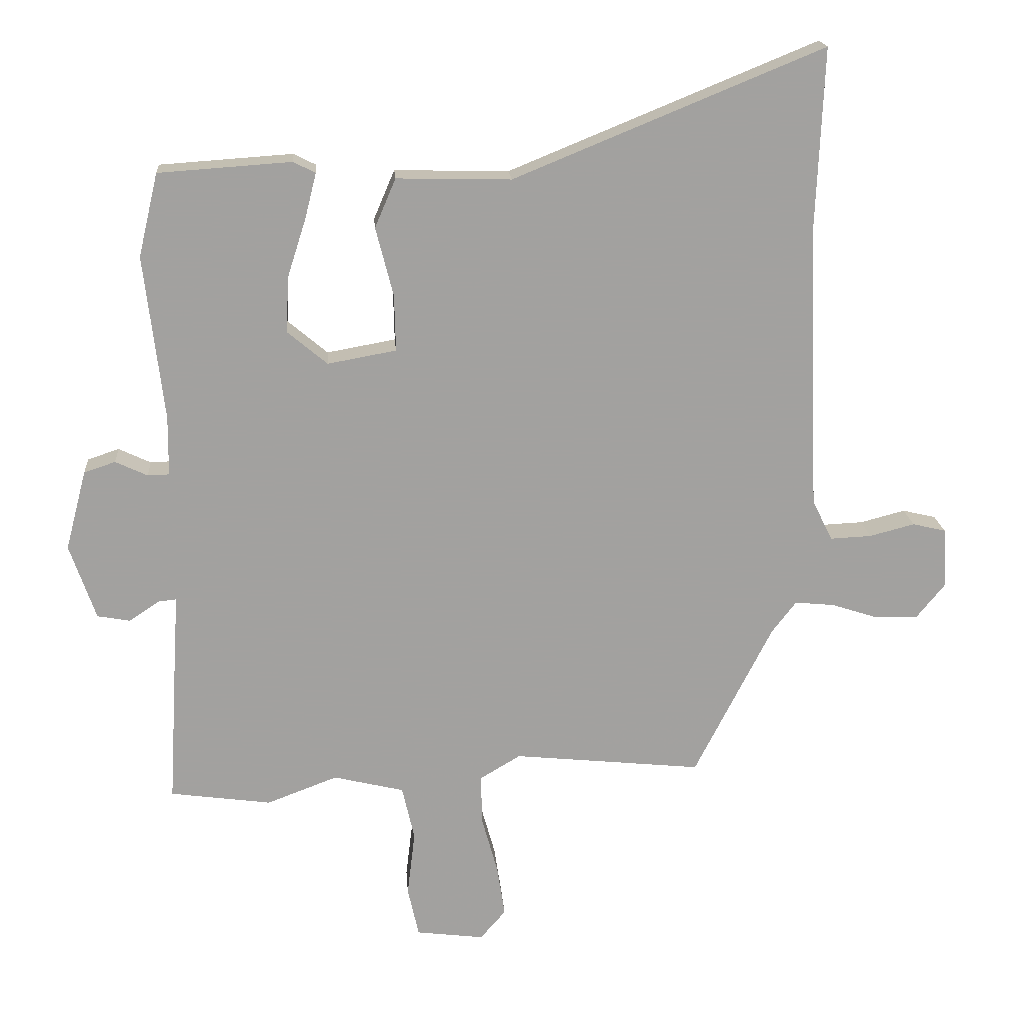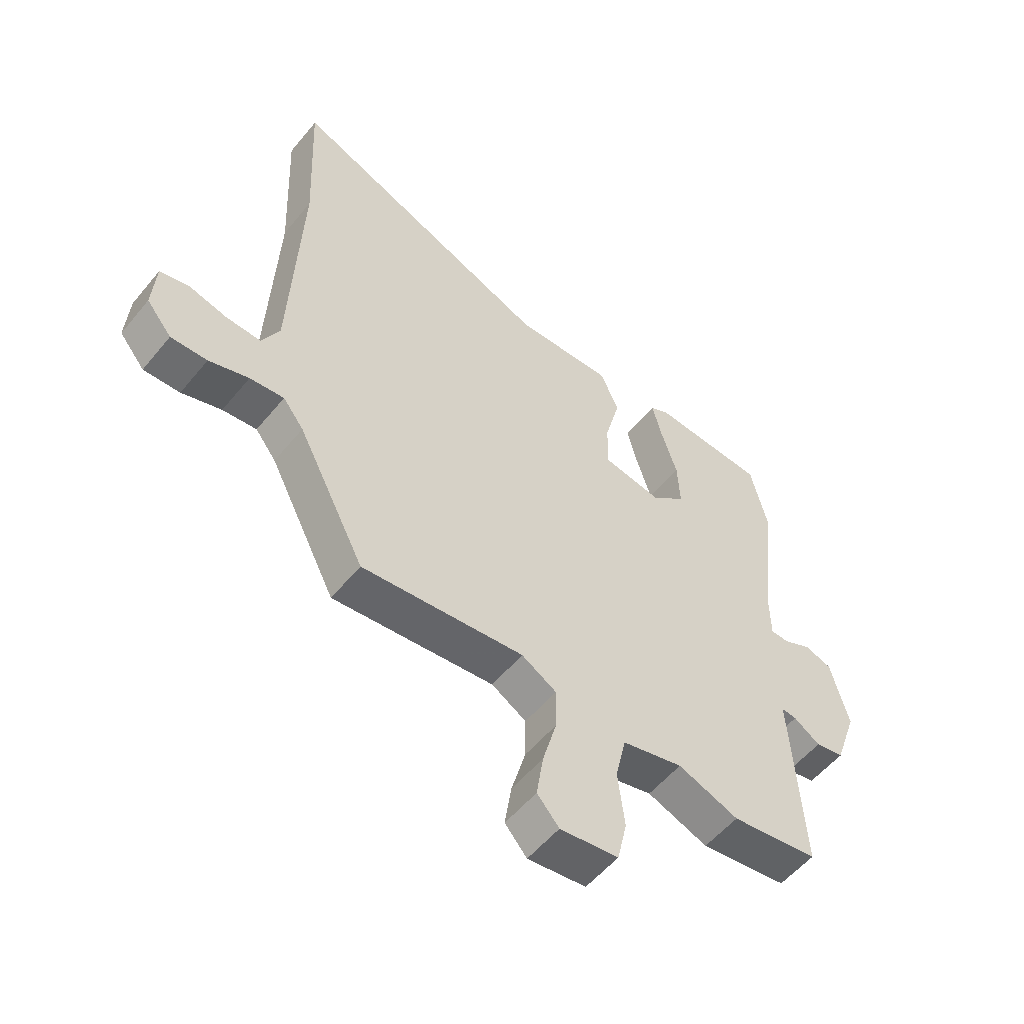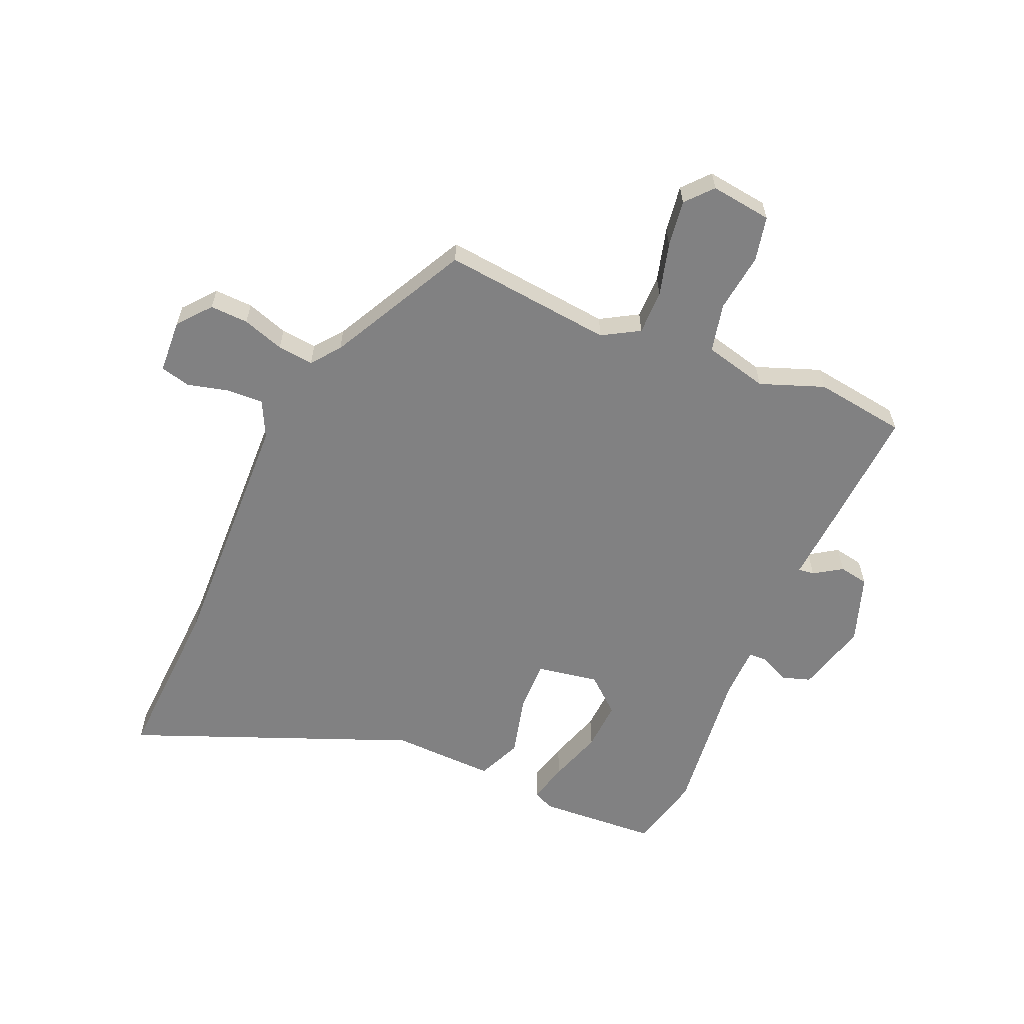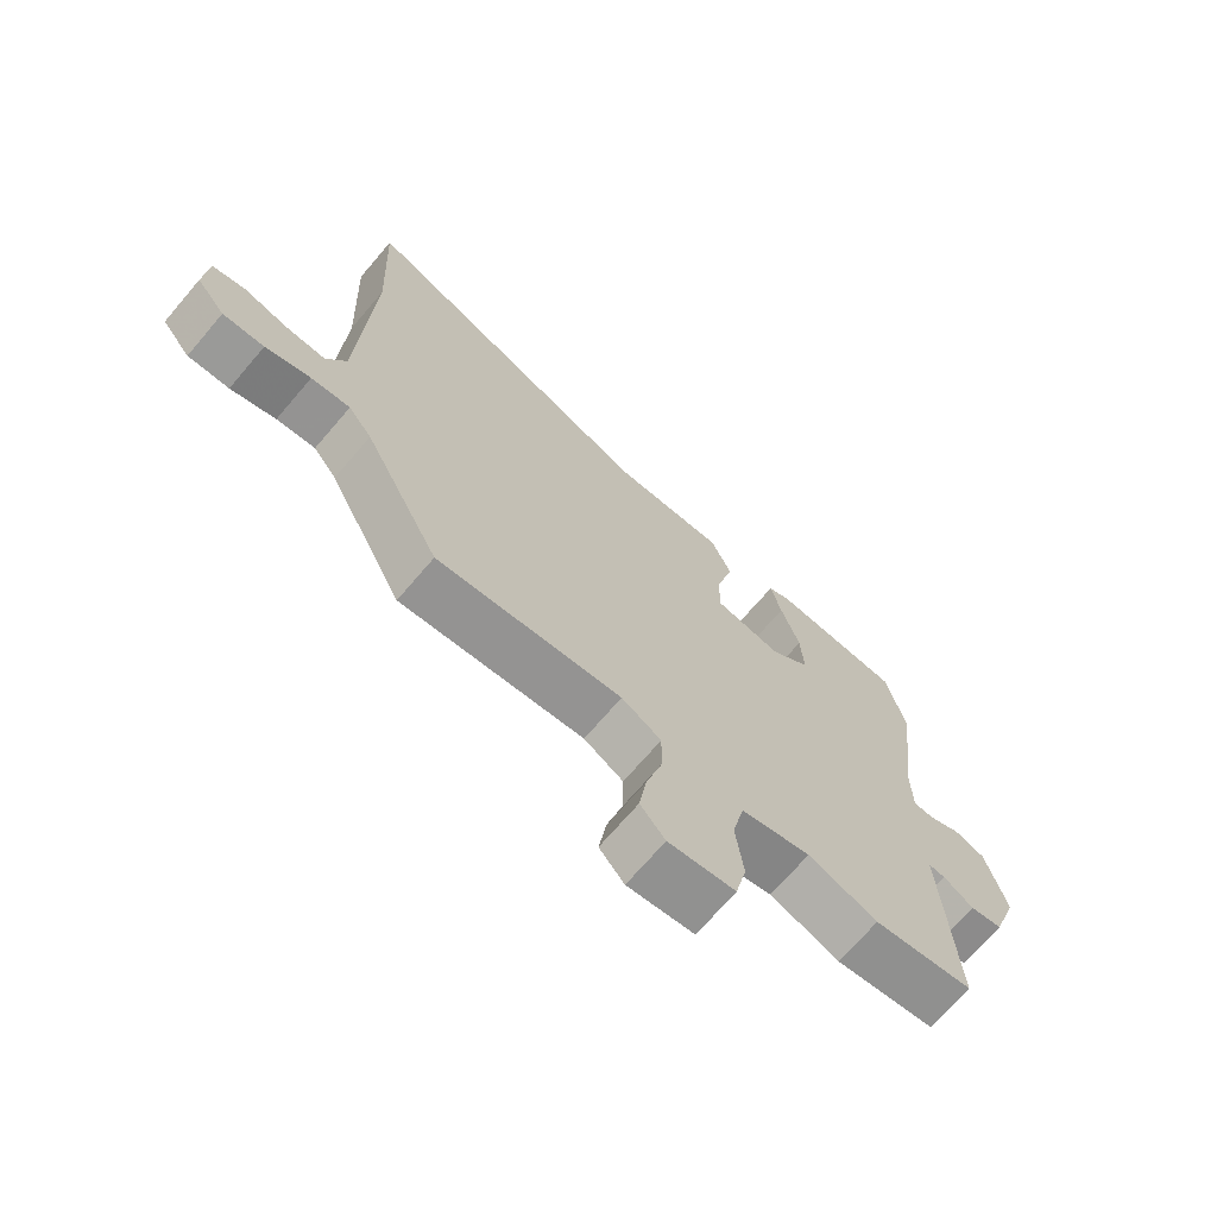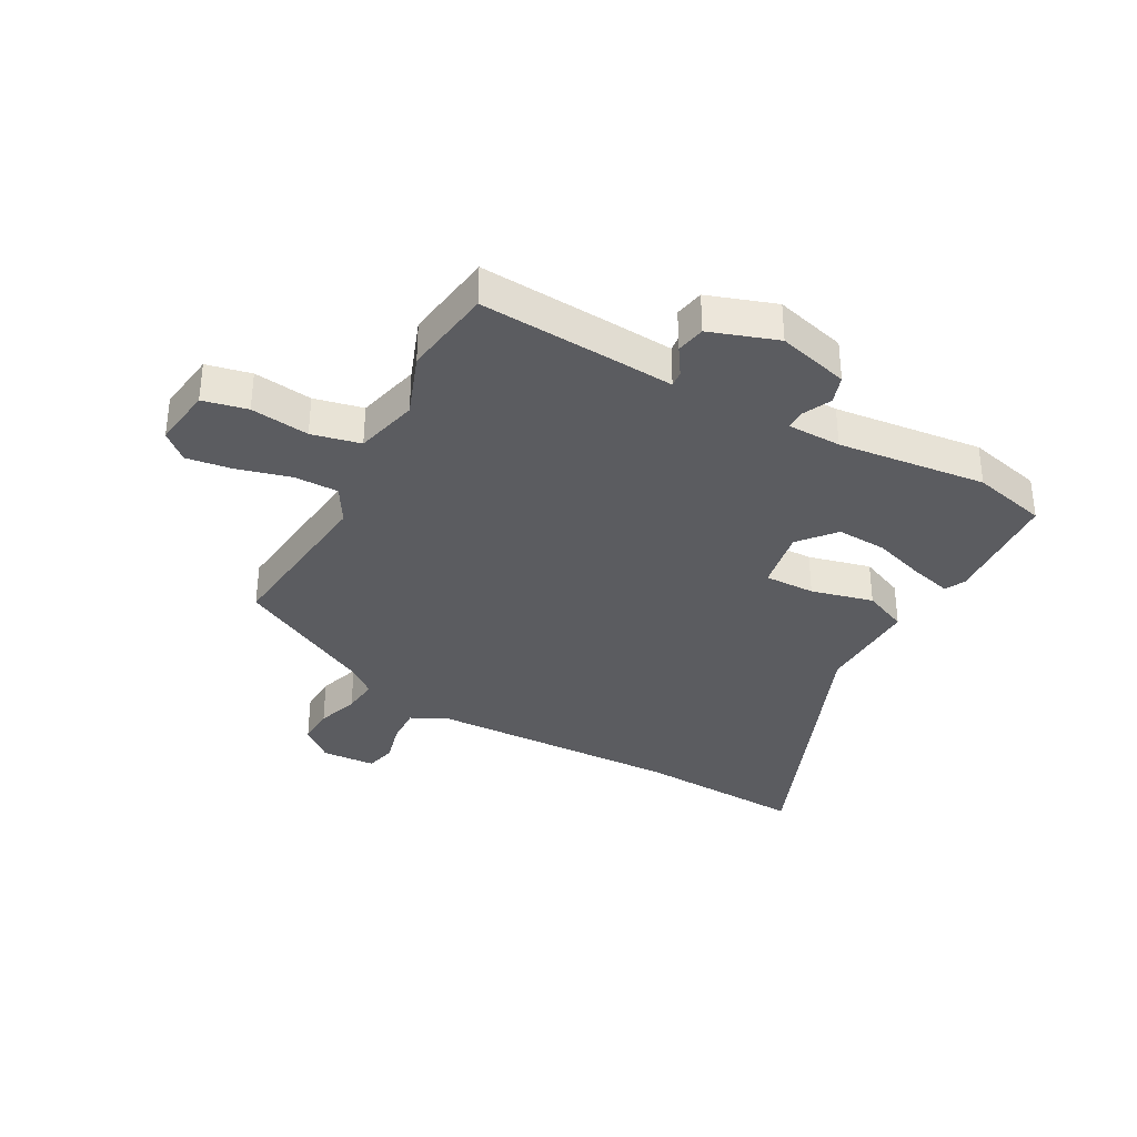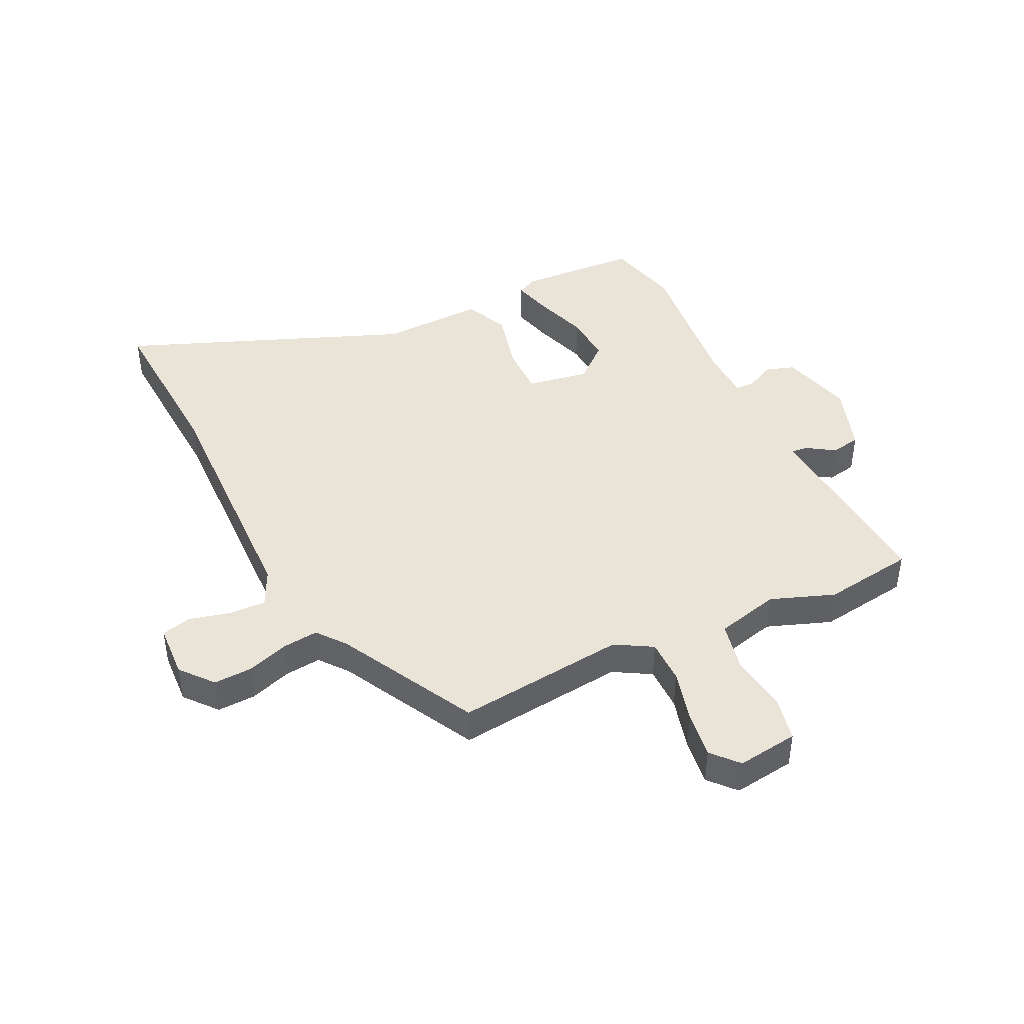
<metadata>
{"format":"obj","ext":"obj","renderer":"f3d","projection":"perspective","resolution":1024,"background":"white","views":[{"elev":18.1,"azim":-4.2,"up":"+Z"},{"elev":-54.9,"azim":141.4,"up":"+Z"},{"elev":-60.5,"azim":156.3,"up":"+Y"},{"elev":-70.2,"azim":139.5,"up":"+Z"},{"elev":-35.0,"azim":-119.1,"up":"+Y"},{"elev":43.5,"azim":153.5,"up":"+Y"}]}
</metadata>
<code>
v -0.361 0.07 -0.519
v -0.516 0.07 -0.498
v -0.502 0.07 -0.257
v -0.496 0.07 -0.164
v -0.523 0.07 -0.167
v -0.57 0.07 -0.198
v -0.62 0.07 -0.189
v -0.66 0.07 -0.074
v -0.628 0.07 0.048
v -0.58 0.07 0.064
v -0.531 0.07 0.041
v -0.498 0.07 0.042
v -0.497 0.07 0.133
v -0.527 0.07 0.385
v -0.497 0.07 0.512
v -0.294 0.07 0.526
v -0.26 0.07 0.509
v -0.277 0.07 0.441
v -0.306 0.07 0.35
v -0.31 0.07 0.265
v -0.249 0.07 0.214
v -0.144 0.07 0.233
v -0.146 0.07 0.319
v -0.173 0.07 0.424
v -0.141 0.07 0.499
v 0.034 0.07 0.495
v 0.508 0.07 0.689
v 0.496 0.07 0.402
v 0.514 0.07 -0.027
v 0.545 0.07 -0.089
v 0.608 0.07 -0.086
v 0.677 0.07 -0.068
v 0.728 0.07 -0.08
v 0.734 0.07 -0.172
v 0.689 0.07 -0.227
v 0.624 0.07 -0.225
v 0.553 0.07 -0.202
v 0.492 0.07 -0.196
v 0.455 0.07 -0.244
v 0.335 0.07 -0.479
v 0.046 0.07 -0.45
v -0.016 0.07 -0.487
v -0.015 0.07 -0.562
v 0.01 0.07 -0.652
v 0.022 0.07 -0.731
v -0.017 0.07 -0.776
v -0.121 0.07 -0.763
v -0.138 0.07 -0.687
v -0.126 0.07 -0.587
v -0.145 0.07 -0.504
v -0.253 0.07 -0.478
v -0.361 0 -0.519
v -0.516 0 -0.498
v -0.502 0 -0.257
v -0.496 0 -0.164
v -0.523 0 -0.167
v -0.57 0 -0.198
v -0.62 0 -0.189
v -0.66 0 -0.074
v -0.628 0 0.048
v -0.58 0 0.064
v -0.531 0 0.041
v -0.498 0 0.042
v -0.497 0 0.133
v -0.527 0 0.385
v -0.497 0 0.512
v -0.294 0 0.526
v -0.26 0 0.509
v -0.277 0 0.441
v -0.306 0 0.35
v -0.31 0 0.265
v -0.249 0 0.214
v -0.144 0 0.233
v -0.146 0 0.319
v -0.173 0 0.424
v -0.141 0 0.499
v 0.034 0 0.495
v 0.508 0 0.689
v 0.496 0 0.402
v 0.514 0 -0.027
v 0.545 0 -0.089
v 0.608 0 -0.086
v 0.677 0 -0.068
v 0.728 0 -0.08
v 0.734 0 -0.172
v 0.689 0 -0.227
v 0.624 0 -0.225
v 0.553 0 -0.202
v 0.492 0 -0.196
v 0.455 0 -0.244
v 0.335 0 -0.479
v 0.046 0 -0.45
v -0.016 0 -0.487
v -0.015 0 -0.562
v 0.01 0 -0.652
v 0.022 0 -0.731
v -0.017 0 -0.776
v -0.121 0 -0.763
v -0.138 0 -0.687
v -0.126 0 -0.587
v -0.145 0 -0.504
v -0.253 0 -0.478
f 46 47 48 49
f 46 49 50
f 43 44 45 46
f 42 43 46 50
f 41 42 50 51
f 39 40 41
f 38 39 41 51
f 34 35 36 37
f 34 37 38
f 31 32 33 34
f 30 31 34 38
f 29 30 38 51
f 26 27 28
f 23 24 25 26
f 22 23 26 28
f 16 17 18 19
f 14 15 16 19
f 13 14 19 20
f 12 13 20 21
f 8 9 10 11
f 8 11 12
f 5 6 7 8
f 4 5 8 12
f 1 2 3 4
f 22 28 29 51
f 12 21 22 51
f 1 4 12 51
f 100 99 98 97
f 101 100 97
f 97 96 95 94
f 101 97 94 93
f 102 101 93 92
f 92 91 90
f 102 92 90 89
f 88 87 86 85
f 89 88 85
f 85 84 83 82
f 89 85 82 81
f 102 89 81 80
f 79 78 77
f 77 76 75 74
f 79 77 74 73
f 70 69 68 67
f 70 67 66 65
f 71 70 65 64
f 72 71 64 63
f 62 61 60 59
f 63 62 59
f 59 58 57 56
f 63 59 56 55
f 55 54 53 52
f 102 80 79 73
f 102 73 72 63
f 102 63 55 52
f 1 52 53 2
f 2 53 54 3
f 3 54 55 4
f 4 55 56 5
f 5 56 57 6
f 6 57 58 7
f 7 58 59 8
f 8 59 60 9
f 9 60 61 10
f 10 61 62 11
f 11 62 63 12
f 12 63 64 13
f 13 64 65 14
f 14 65 66 15
f 15 66 67 16
f 16 67 68 17
f 17 68 69 18
f 18 69 70 19
f 19 70 71 20
f 20 71 72 21
f 21 72 73 22
f 22 73 74 23
f 23 74 75 24
f 24 75 76 25
f 25 76 77 26
f 26 77 78 27
f 27 78 79 28
f 28 79 80 29
f 29 80 81 30
f 30 81 82 31
f 31 82 83 32
f 32 83 84 33
f 33 84 85 34
f 34 85 86 35
f 35 86 87 36
f 36 87 88 37
f 37 88 89 38
f 38 89 90 39
f 39 90 91 40
f 40 91 92 41
f 41 92 93 42
f 42 93 94 43
f 43 94 95 44
f 44 95 96 45
f 45 96 97 46
f 46 97 98 47
f 47 98 99 48
f 48 99 100 49
f 49 100 101 50
f 50 101 102 51
f 51 102 52 1

</code>
